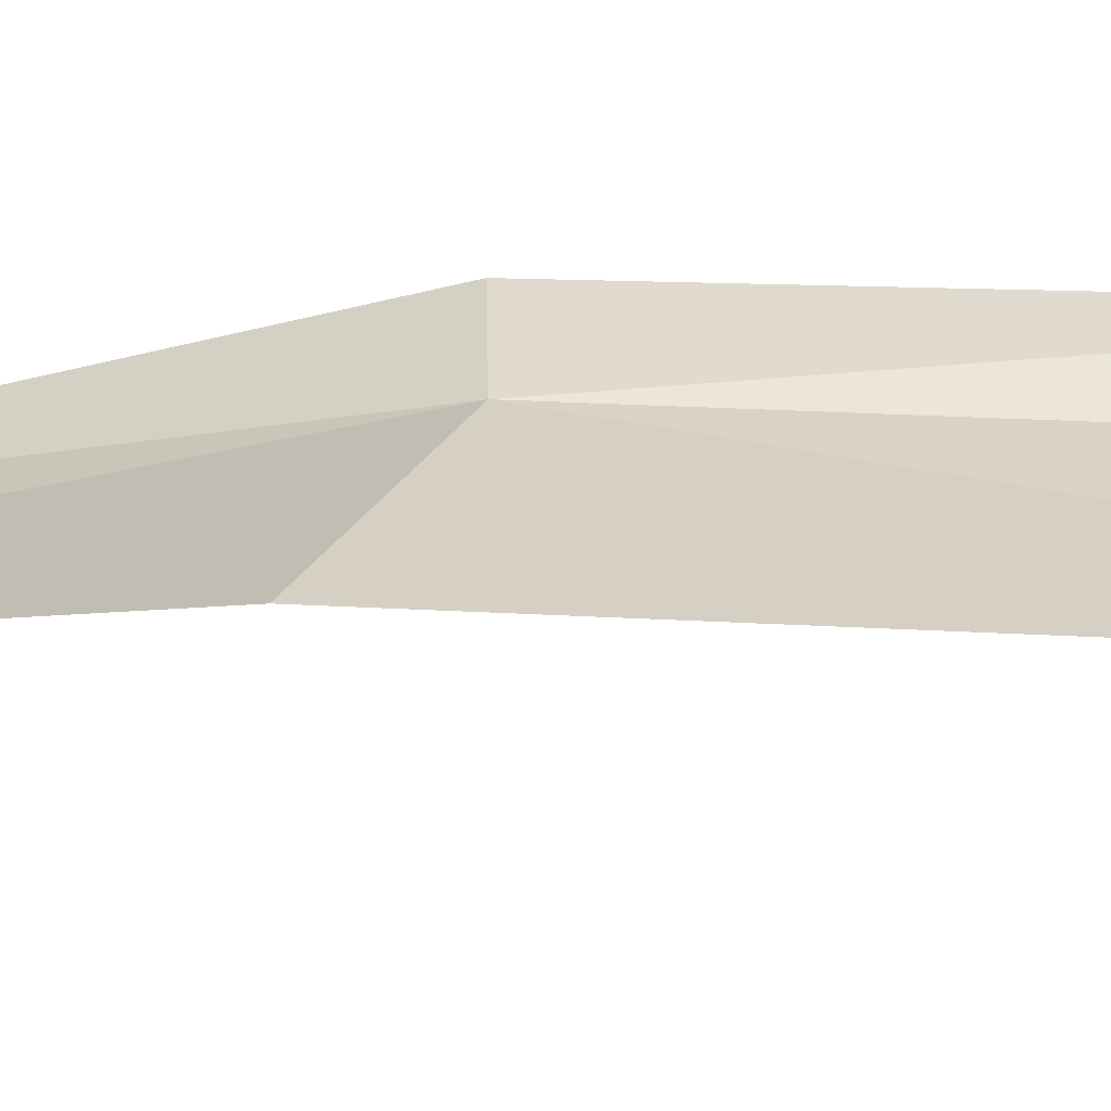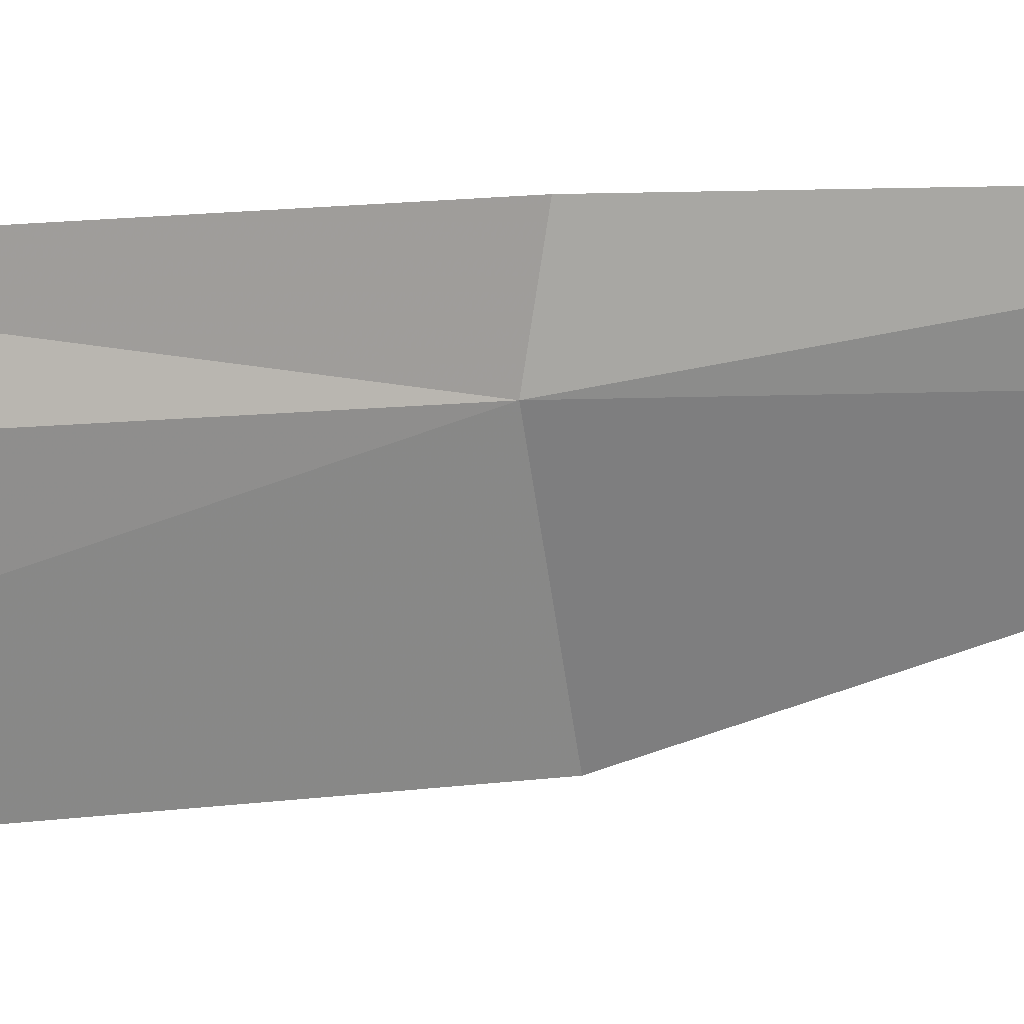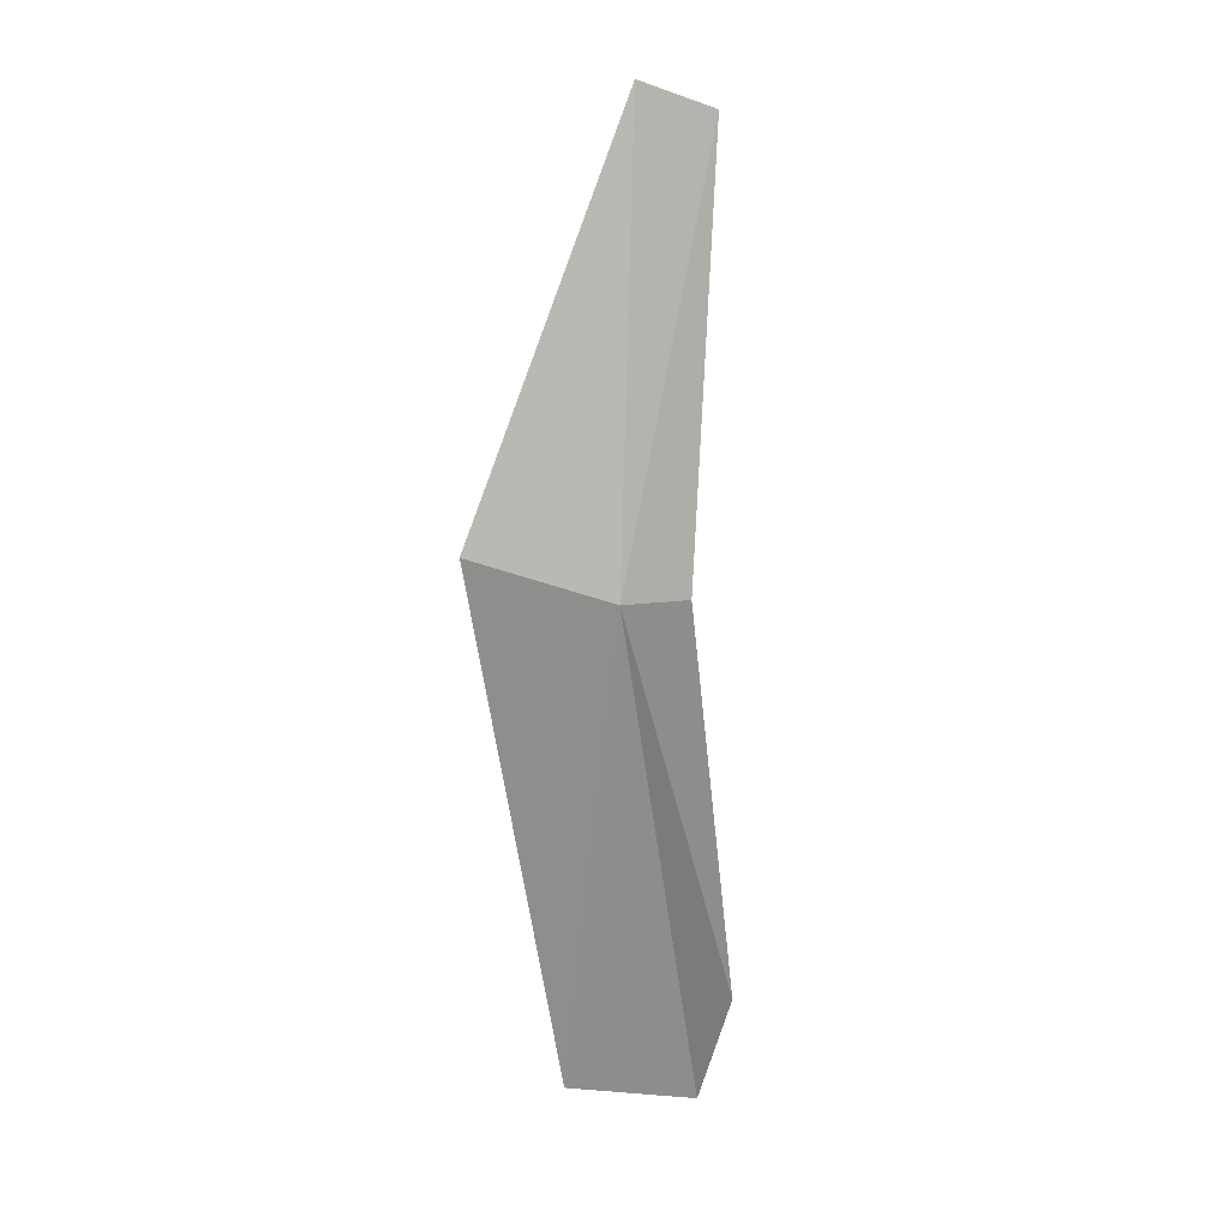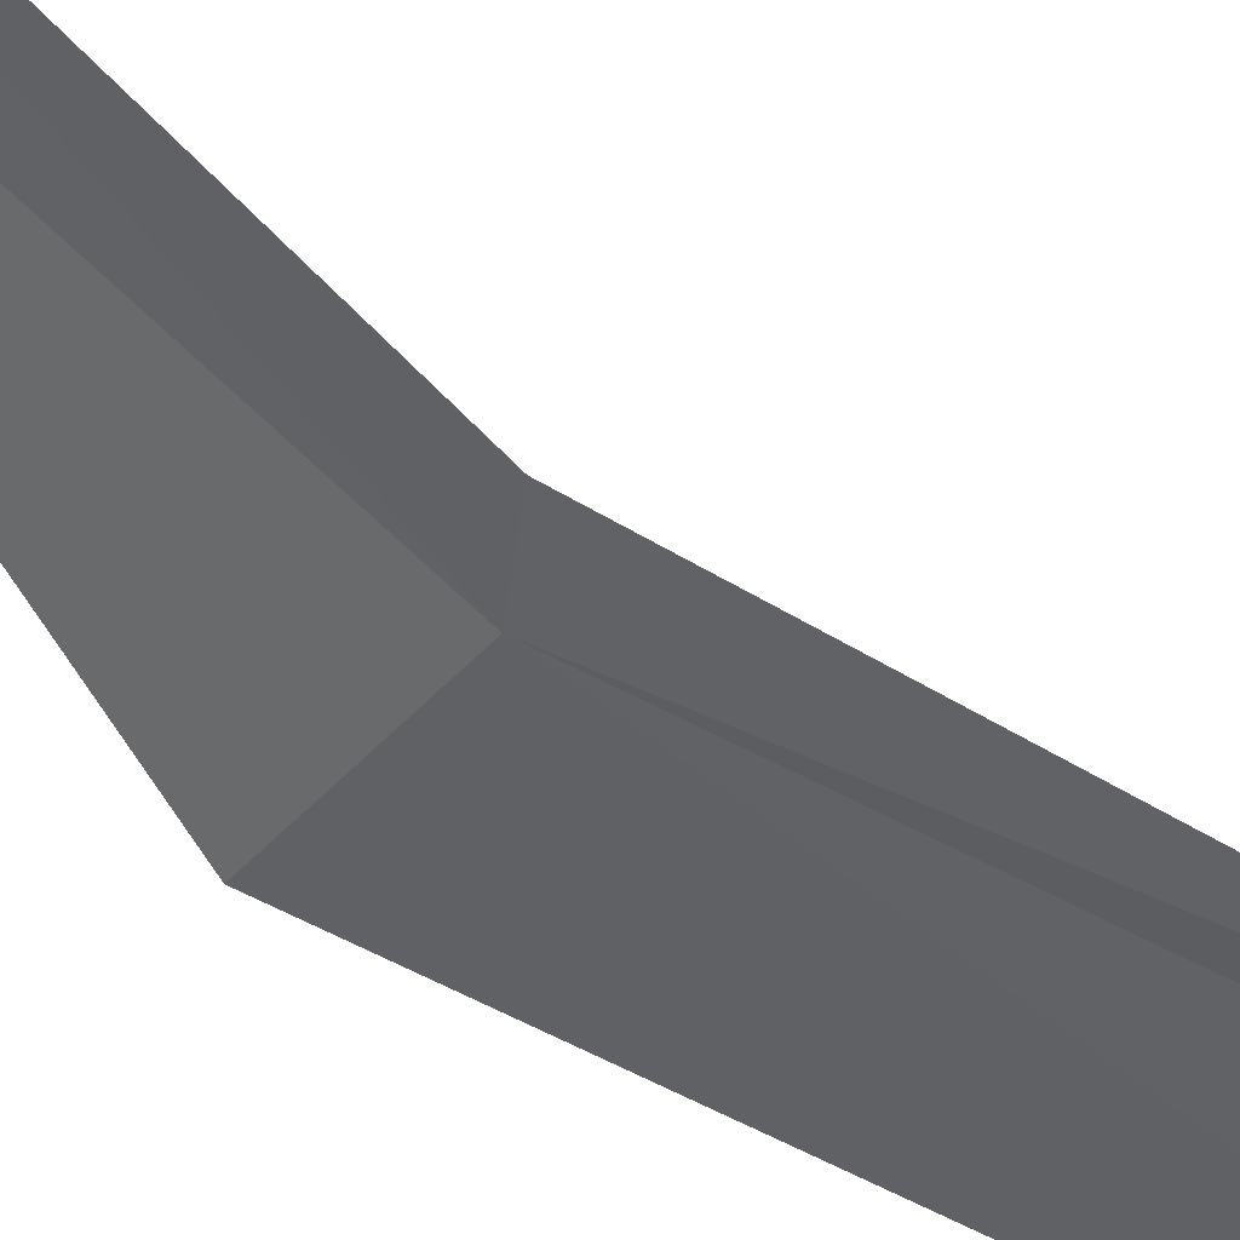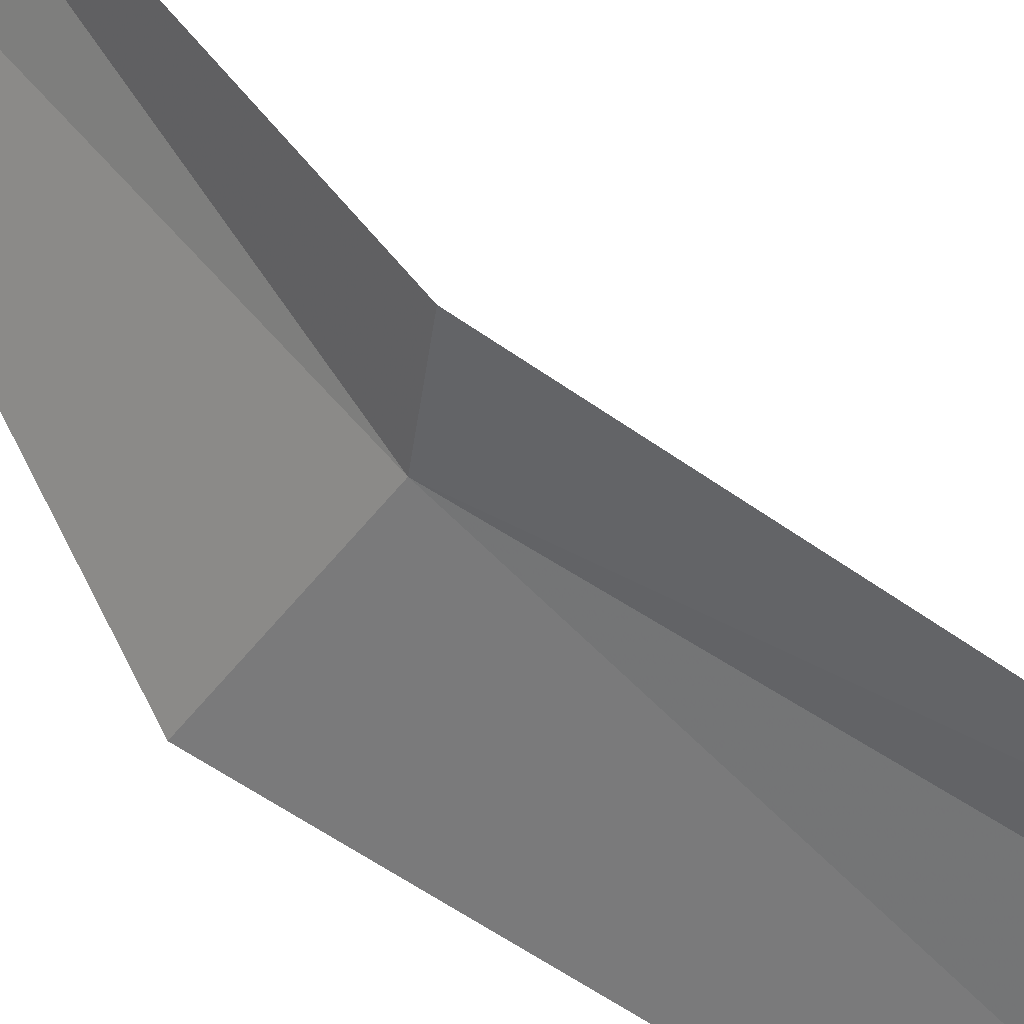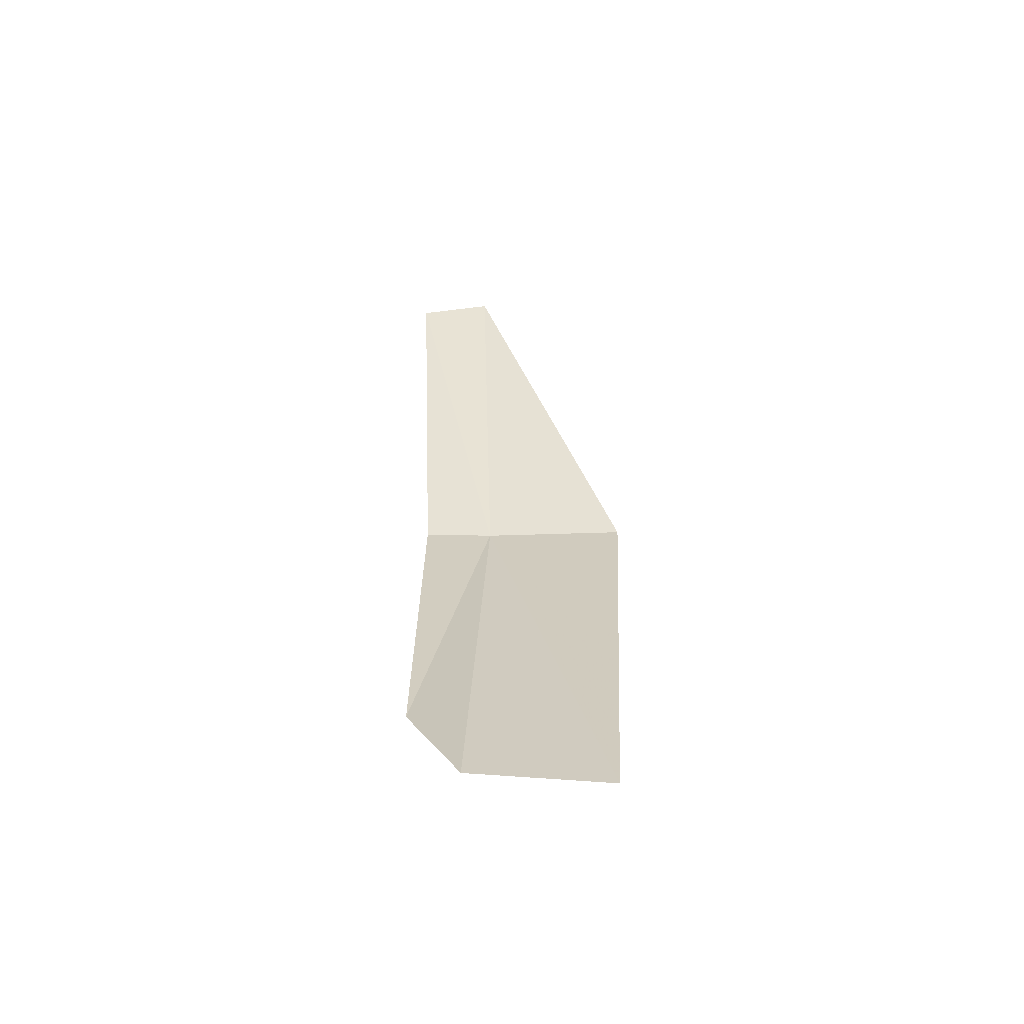
<metadata>
{"format":"obj","ext":"obj","renderer":"f3d","projection":"perspective","resolution":1024,"background":"white","views":[{"elev":-40.5,"azim":-73.7,"up":"+Z"},{"elev":0.7,"azim":75.6,"up":"+Z"},{"elev":3.5,"azim":-48.4,"up":"+Y"},{"elev":69.3,"azim":-47.8,"up":"+Z"},{"elev":53.7,"azim":-39.5,"up":"+Z"},{"elev":-50.6,"azim":107.9,"up":"+Y"}]}
</metadata>
<code>
v -0.2741 -0.04658 0.6335
v -0.2799 -0.0433 0.6233
v -0.2734 -0.009826 0.6343
v -0.2709 -0.01223 0.6398
v -0.2727 -0.04607 0.6389
v -0.2653 -0.07591 0.6368
v -0.2629 -0.08487 0.6315
v -0.267 -0.08511 0.6215
f 1 4 3
f 1 5 4
f 1 6 5
f 1 7 6
f 1 8 7
f 1 2 8
f 1 3 2

</code>
